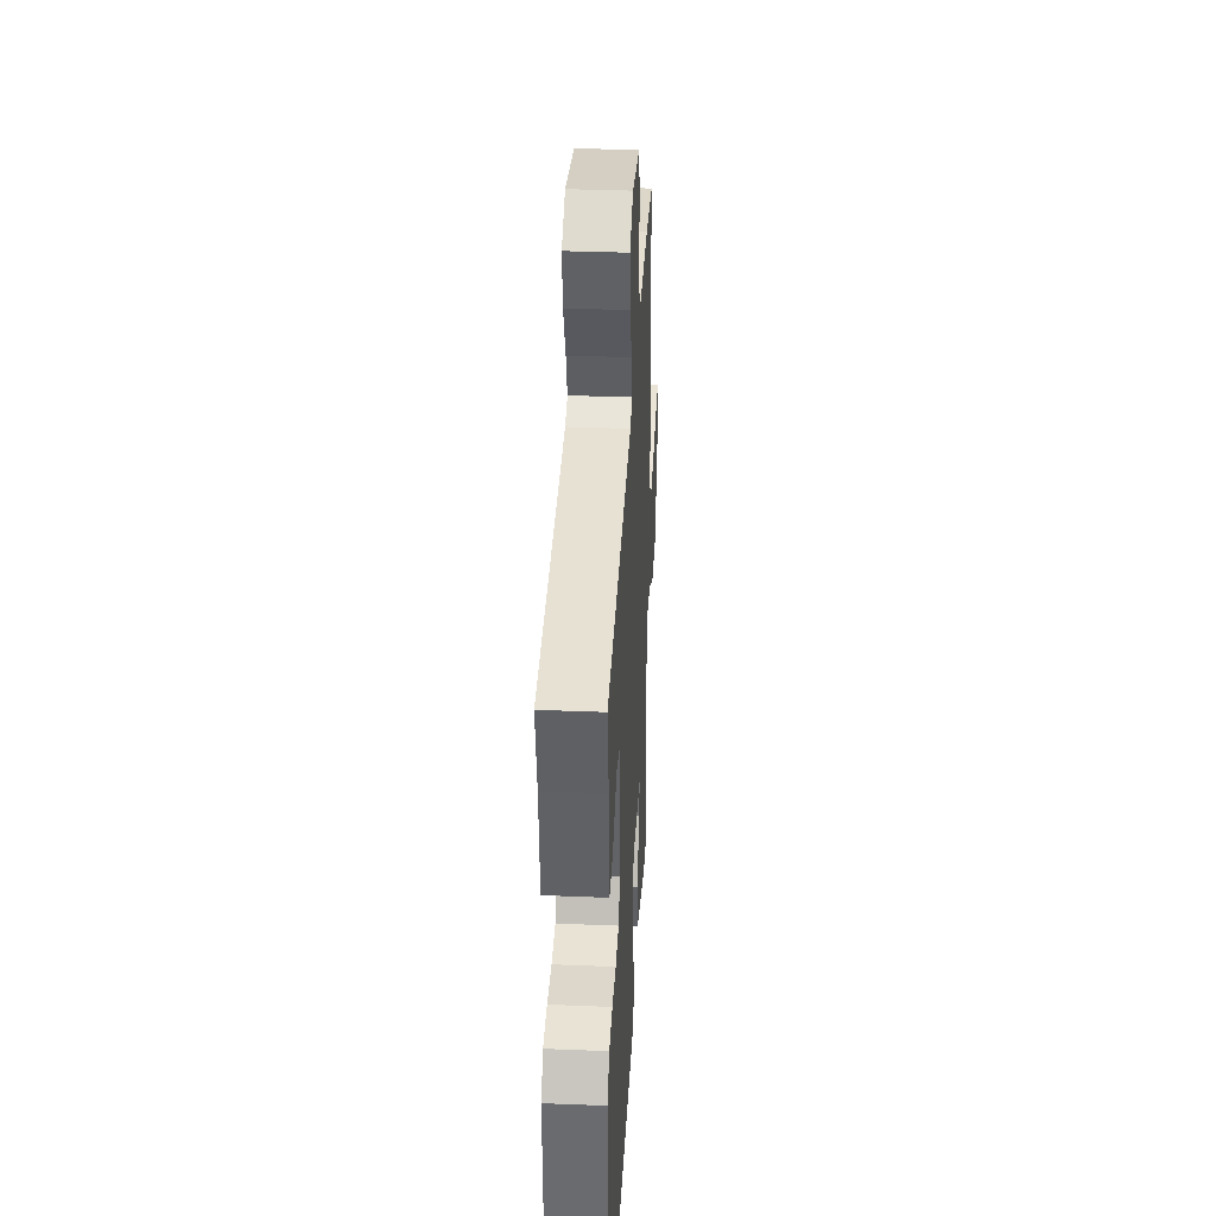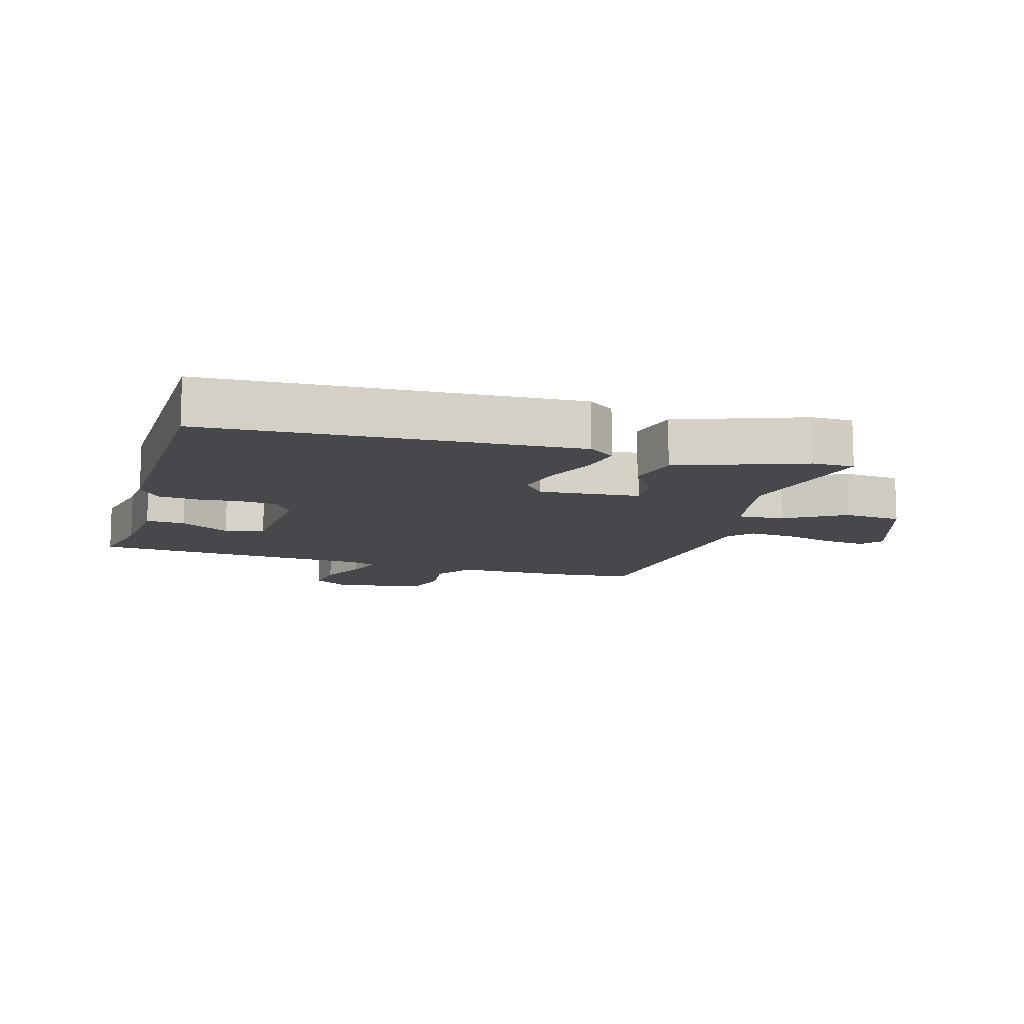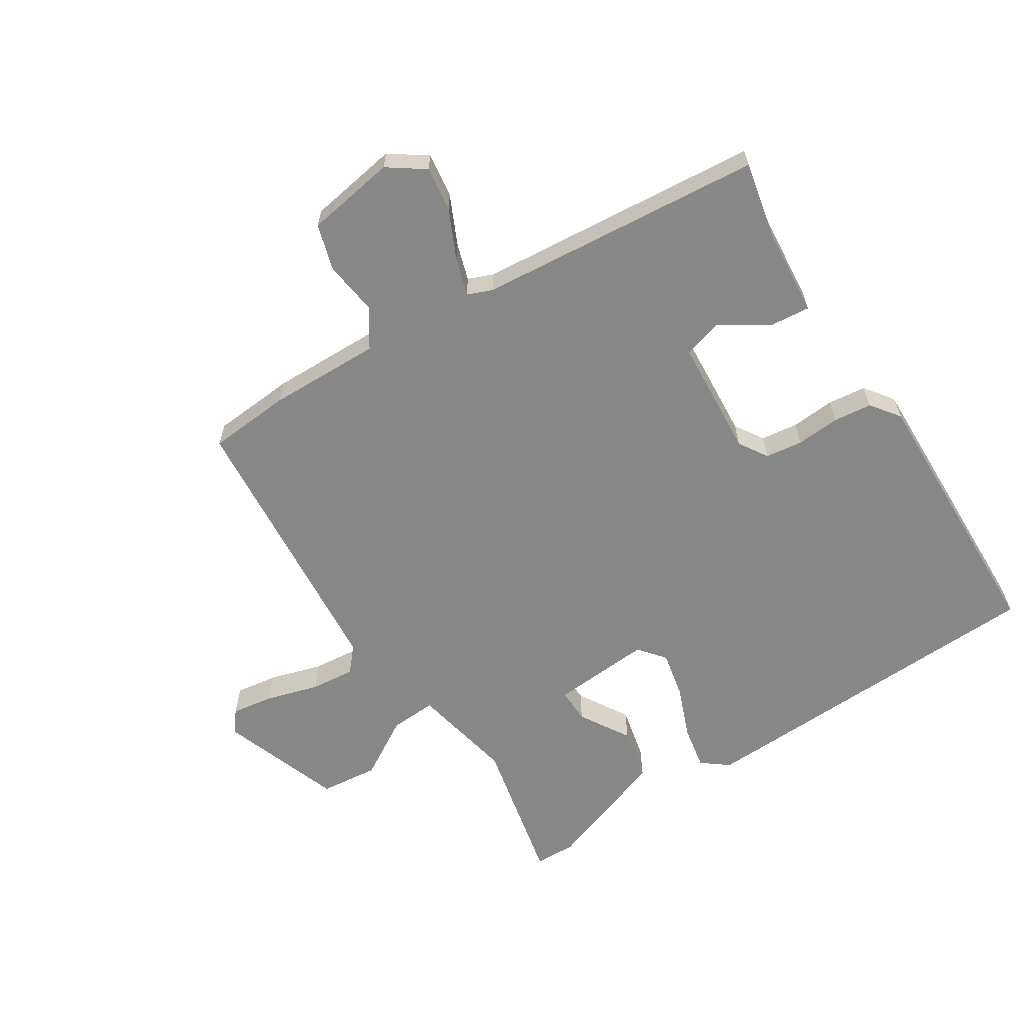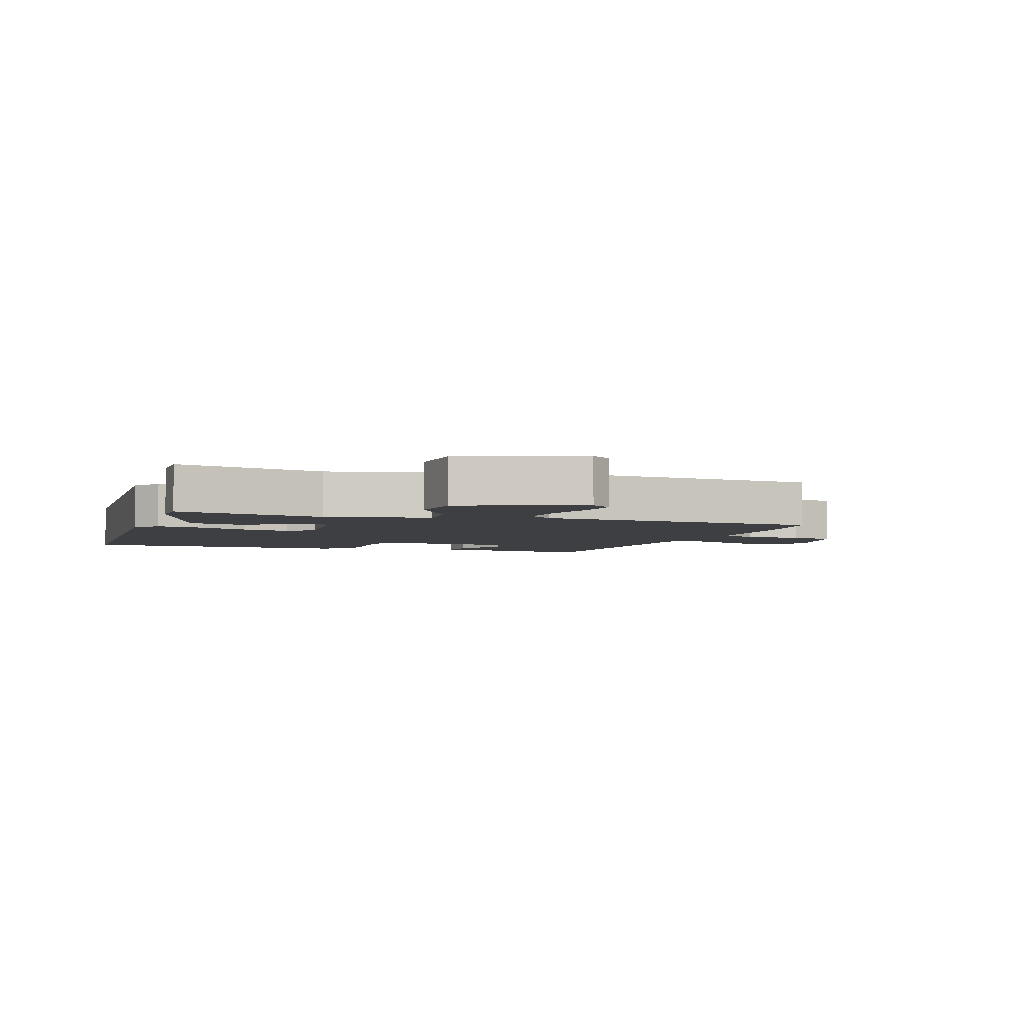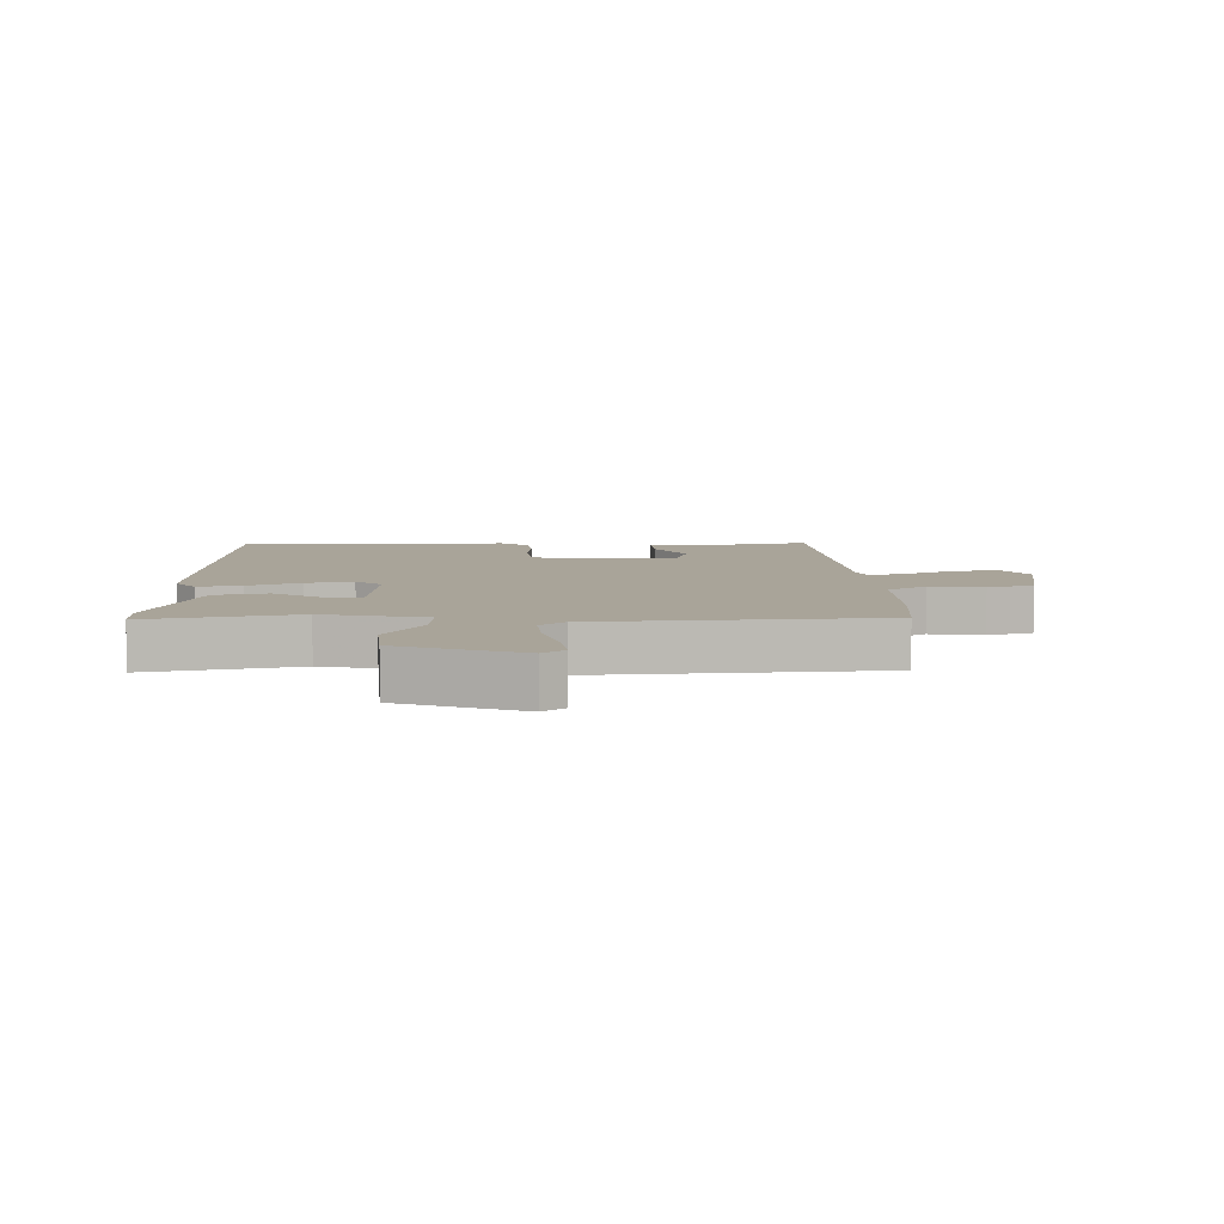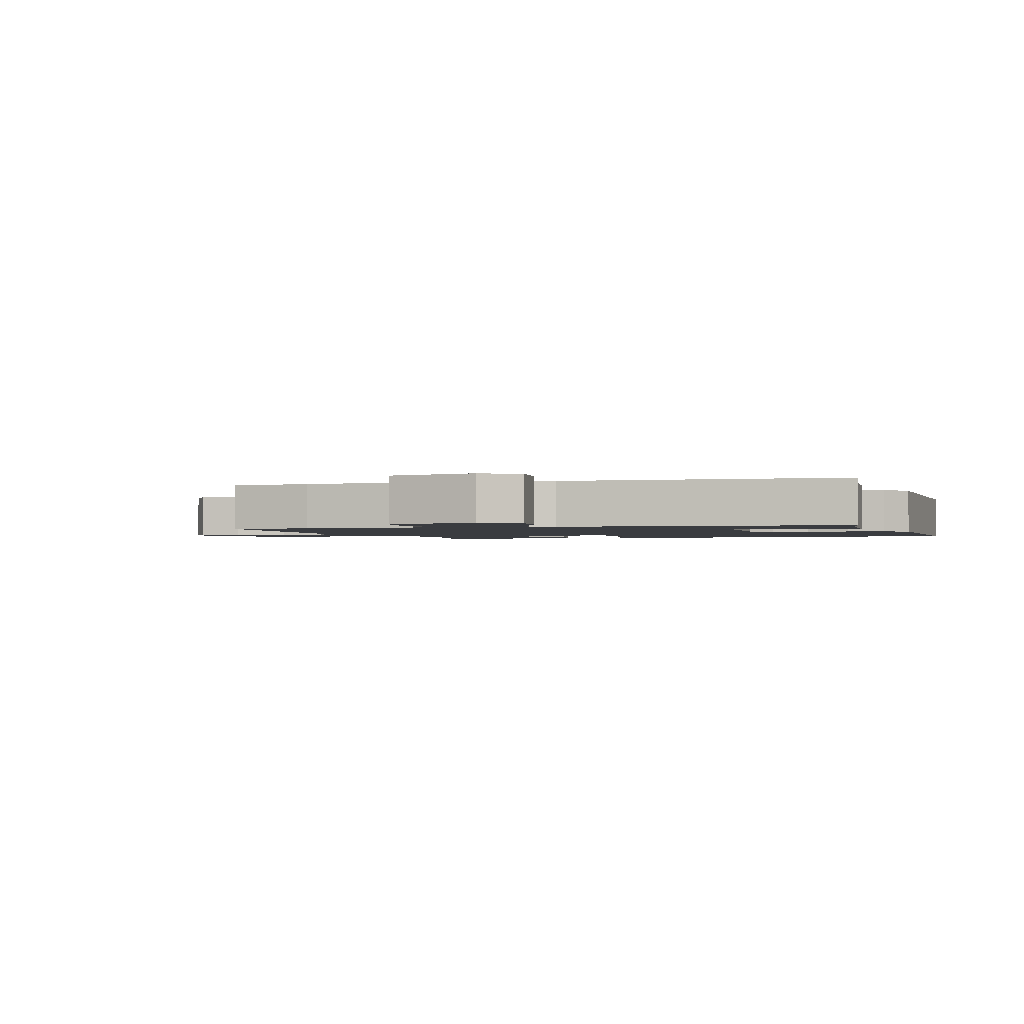
<metadata>
{"format":"obj","ext":"obj","renderer":"f3d","projection":"perspective","resolution":1024,"background":"white","views":[{"elev":34.6,"azim":93.1,"up":"+Z"},{"elev":-11.3,"azim":164.3,"up":"+Y"},{"elev":-62.4,"azim":32.7,"up":"+Y"},{"elev":-3.9,"azim":-107.9,"up":"+Y"},{"elev":7.3,"azim":-90.4,"up":"+Y"},{"elev":-1.7,"azim":19.3,"up":"+Y"}]}
</metadata>
<code>
v 0.478 0.07 -0.511
v -0.102 0.07 -0.531
v -0.144 0.07 -0.498
v -0.131 0.07 -0.428
v -0.098 0.07 -0.345
v -0.082 0.07 -0.27
v -0.116 0.07 -0.228
v -0.275 0.07 -0.239
v -0.274 0.07 -0.295
v -0.226 0.07 -0.375
v -0.245 0.07 -0.46
v -0.445 0.07 -0.53
v -0.511 0.07 -0.528
v -0.459 0.07 -0.291
v -0.492 0.07 -0.126
v -0.566 0.07 -0.13
v -0.66 0.07 -0.186
v -0.753 0.07 -0.176
v -0.821 0.07 0.018
v -0.794 0.07 0.052
v -0.726 0.07 0.042
v -0.643 0.07 0.017
v -0.572 0.07 0.01
v -0.538 0.07 0.049
v -0.499 0.07 0.5
v -0.367 0.07 0.51
v -0.188 0.07 0.506
v -0.148 0.07 0.567
v -0.159 0.07 0.653
v -0.137 0.07 0.726
v 0.006 0.07 0.749
v 0.064 0.07 0.708
v 0.054 0.07 0.636
v 0.018 0.07 0.559
v -0.001 0.07 0.499
v 0.038 0.07 0.483
v 0.492 0.07 0.442
v 0.466 0.07 0.322
v 0.453 0.07 0.179
v 0.391 0.07 0.185
v 0.313 0.07 0.234
v 0.251 0.07 0.217
v 0.237 0.07 0.027
v 0.266 0.07 -0.019
v 0.325 0.07 -0.027
v 0.395 0.07 -0.022
v 0.456 0.07 -0.029
v 0.49 0.07 -0.075
v 0.478 0 -0.511
v -0.102 0 -0.531
v -0.144 0 -0.498
v -0.131 0 -0.428
v -0.098 0 -0.345
v -0.082 0 -0.27
v -0.116 0 -0.228
v -0.275 0 -0.239
v -0.274 0 -0.295
v -0.226 0 -0.375
v -0.245 0 -0.46
v -0.445 0 -0.53
v -0.511 0 -0.528
v -0.459 0 -0.291
v -0.492 0 -0.126
v -0.566 0 -0.13
v -0.66 0 -0.186
v -0.753 0 -0.176
v -0.821 0 0.018
v -0.794 0 0.052
v -0.726 0 0.042
v -0.643 0 0.017
v -0.572 0 0.01
v -0.538 0 0.049
v -0.499 0 0.5
v -0.367 0 0.51
v -0.188 0 0.506
v -0.148 0 0.567
v -0.159 0 0.653
v -0.137 0 0.726
v 0.006 0 0.749
v 0.064 0 0.708
v 0.054 0 0.636
v 0.018 0 0.559
v -0.001 0 0.499
v 0.038 0 0.483
v 0.492 0 0.442
v 0.466 0 0.322
v 0.453 0 0.179
v 0.391 0 0.185
v 0.313 0 0.234
v 0.251 0 0.217
v 0.237 0 0.027
v 0.266 0 -0.019
v 0.325 0 -0.027
v 0.395 0 -0.022
v 0.456 0 -0.029
v 0.49 0 -0.075
f 3 4 5
f 2 3 5
f 1 2 5
f 48 1 5
f 47 48 5
f 46 47 5
f 45 46 5
f 44 45 5 6
f 43 44 6 7
f 42 43 7 8
f 38 39 40 41
f 38 41 42
f 37 38 42
f 36 37 42
f 35 36 42 8
f 32 33 34
f 31 32 34
f 30 31 34
f 29 30 34
f 28 29 34
f 34 35 8
f 28 34 8
f 27 28 8
f 26 27 8
f 25 26 8
f 24 25 8
f 20 21 22
f 19 20 22
f 18 19 22
f 17 18 22
f 16 17 22
f 15 16 22 23
f 12 13 14
f 11 12 14
f 10 11 14
f 9 10 14
f 9 14 15
f 15 23 24
f 9 15 24
f 8 9 24
f 53 52 51
f 53 51 50
f 53 50 49
f 53 49 96
f 53 96 95
f 53 95 94
f 53 94 93
f 54 53 93 92
f 55 54 92 91
f 56 55 91 90
f 89 88 87 86
f 90 89 86
f 90 86 85
f 90 85 84
f 56 90 84 83
f 82 81 80
f 82 80 79
f 82 79 78
f 82 78 77
f 82 77 76
f 56 83 82
f 56 82 76
f 56 76 75
f 56 75 74
f 56 74 73
f 56 73 72
f 70 69 68
f 70 68 67
f 70 67 66
f 70 66 65
f 70 65 64
f 71 70 64 63
f 62 61 60
f 62 60 59
f 62 59 58
f 62 58 57
f 63 62 57
f 72 71 63
f 72 63 57
f 72 57 56
f 1 49 50 2
f 2 50 51 3
f 3 51 52 4
f 4 52 53 5
f 5 53 54 6
f 6 54 55 7
f 7 55 56 8
f 8 56 57 9
f 9 57 58 10
f 10 58 59 11
f 11 59 60 12
f 12 60 61 13
f 13 61 62 14
f 14 62 63 15
f 15 63 64 16
f 16 64 65 17
f 17 65 66 18
f 18 66 67 19
f 19 67 68 20
f 20 68 69 21
f 21 69 70 22
f 22 70 71 23
f 23 71 72 24
f 24 72 73 25
f 25 73 74 26
f 26 74 75 27
f 27 75 76 28
f 28 76 77 29
f 29 77 78 30
f 30 78 79 31
f 31 79 80 32
f 32 80 81 33
f 33 81 82 34
f 34 82 83 35
f 35 83 84 36
f 36 84 85 37
f 37 85 86 38
f 38 86 87 39
f 39 87 88 40
f 40 88 89 41
f 41 89 90 42
f 42 90 91 43
f 43 91 92 44
f 44 92 93 45
f 45 93 94 46
f 46 94 95 47
f 47 95 96 48
f 48 96 49 1

</code>
